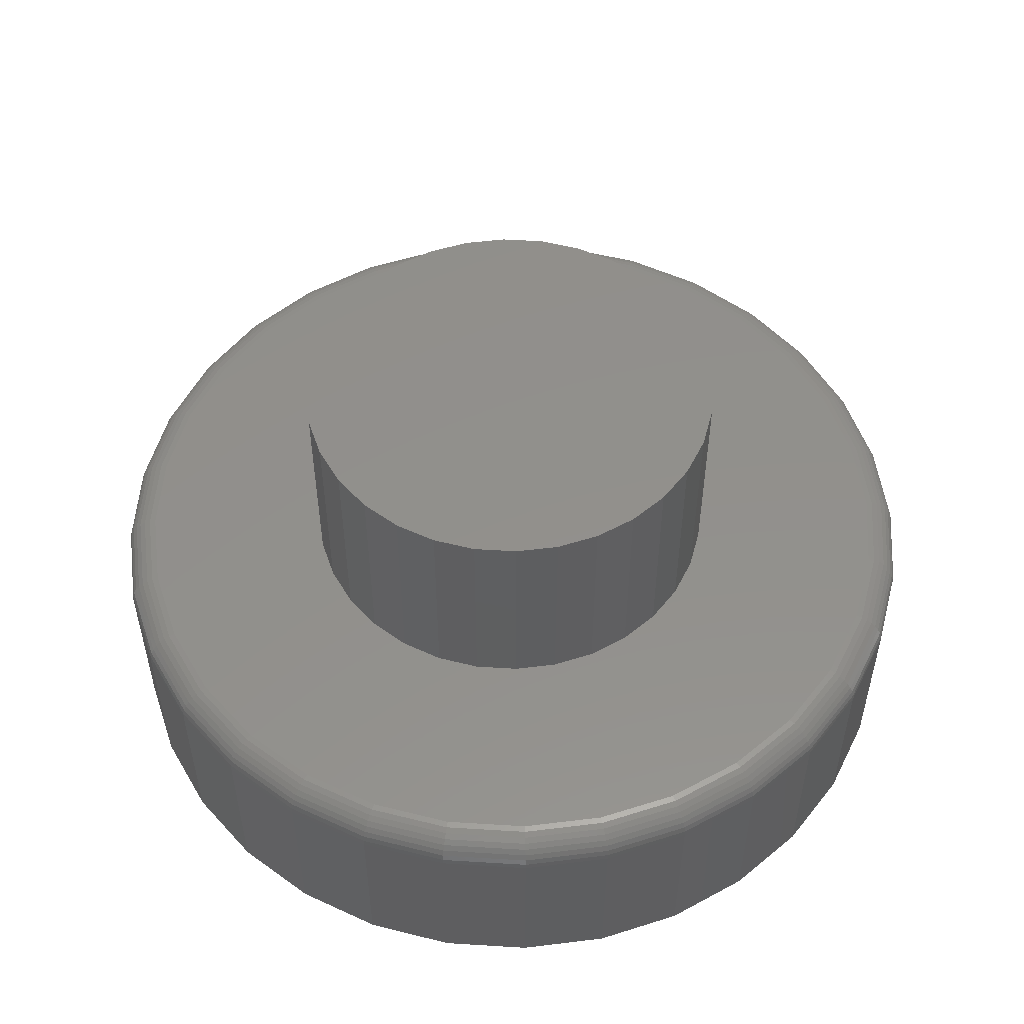
<metadata>
{"format":"stl","ext":"stl","renderer":"f3d","projection":"perspective","resolution":1024,"background":"white","views":[{"elev":53.0,"azim":54.4,"up":"+Z"}]}
</metadata>
<code>
# stl→obj: 384 verts, 764 faces
v -0.2083 0.3118 0.375
v -0.1435 0.3465 0.375
v -0.6418 0.2691 0.375
v -0.2652 0.2652 0.375
v -0.375 4.592e-17 0.375
v -0.3678 0.07316 0.375
v -0.6953 4.261e-17 0.375
v 0.2083 0.3118 0.375
v 0.2652 0.2652 0.375
v 0.6576 0.2691 0.375
v -0.5768 -0.3907 0.375
v -0.4893 -0.4972 0.375
v -0.3828 -0.5847 0.375
v -0.2612 -0.6497 0.375
v -0.1293 -0.6897 0.375
v 0.007895 -0.7032 0.375
v -1.11e-16 -0.375 0.375
v -0.07316 -0.3678 0.375
v -0.1435 -0.3465 0.375
v -0.2083 -0.3118 0.375
v -0.2652 -0.2652 0.375
v -0.6418 -0.2691 0.375
v 0.1451 -0.6897 0.375
v 0.277 -0.6497 0.375
v 0.3986 -0.5847 0.375
v 0.5051 -0.4972 0.375
v 0.5926 -0.3907 0.375
v 0 0.375 0.375
v 0.07316 0.3678 0.375
v 0.5926 0.3907 0.375
v 0.5051 0.4972 0.375
v 0.3986 0.5847 0.375
v 0.277 0.6497 0.375
v 0.1451 0.6897 0.375
v 0.007895 0.7032 0.375
v -0.1293 0.6897 0.375
v -0.2612 0.6497 0.375
v -0.3828 0.5847 0.375
v -0.4893 0.4972 0.375
v -0.5768 0.3907 0.375
v -0.07316 0.3678 0.375
v -0.6818 0.1372 0.375
v -0.3465 0.1435 0.375
v -0.3118 0.2083 0.375
v -0.3118 -0.2083 0.375
v -0.3465 -0.1435 0.375
v -0.6818 -0.1372 0.375
v 0.6576 -0.2691 0.375
v 0.2652 -0.2652 0.375
v 0.2083 -0.3118 0.375
v 0.1435 -0.3465 0.375
v 0.07316 -0.3678 0.375
v -0.3678 -0.07316 0.375
v 0.1435 0.3465 0.375
v 0.6976 0.1372 0.375
v 0.3118 0.2083 0.375
v 0.3465 0.1435 0.375
v 0.7111 -8.403e-16 0.375
v 0.3678 0.07316 0.375
v 0.375 0 0.375
v 0.6976 -0.1372 0.375
v 0.3678 -0.07316 0.375
v 0.3465 -0.1435 0.375
v 0.3118 -0.2083 0.375
v 0.375 0 0.75
v 0.3678 -0.07316 0.75
v 0.3465 -0.1435 0.75
v 0.3118 -0.2083 0.75
v 0.2652 -0.2652 0.75
v 0.2083 -0.3118 0.75
v 0.1435 -0.3465 0.75
v 0.07316 -0.3678 0.75
v -6.888e-17 -0.375 0.75
v -0.07316 -0.3678 0.75
v -0.1435 -0.3465 0.75
v -0.2083 -0.3118 0.75
v -0.2652 -0.2652 0.75
v -0.3118 -0.2083 0.75
v -0.3465 -0.1435 0.75
v -0.3678 -0.07316 0.75
v -0.375 4.592e-17 0.75
v -0.3678 0.07316 0.75
v -0.3465 0.1435 0.75
v -0.3118 0.2083 0.75
v -0.2652 0.2652 0.75
v -0.2083 0.3118 0.75
v -0.1435 0.3465 0.75
v -0.07316 0.3678 0.75
v 2.296e-17 0.375 0.75
v 0.07316 0.3678 0.75
v 0.1435 0.3465 0.75
v 0.2083 0.3118 0.75
v 0.2652 0.2652 0.75
v 0.3118 0.2083 0.75
v 0.3465 0.1435 0.75
v 0.3678 0.07316 0.75
v 0.7658 0 0
v 0.7658 -8.588e-16 0.3203
v 0.7512 -0.1479 0
v 0.7512 -0.1479 0.3203
v 0.7081 -0.29 0
v 0.7081 -0.29 0.3203
v 0.6381 -0.4211 0
v 0.6381 -0.4211 0.3203
v 0.5438 -0.5359 0
v 0.5438 -0.5359 0.3203
v 0.429 -0.6302 0
v 0.429 -0.6302 0.3203
v 0.2979 -0.7002 0
v 0.2979 -0.7002 0.3203
v 0.1558 -0.7433 0
v 0.1558 -0.7433 0.3203
v 0.007895 -0.7579 0
v 0.007895 -0.7579 0.3203
v -0.14 -0.7433 0
v -0.14 -0.7433 0.3203
v -0.2821 -0.7002 0
v -0.2821 -0.7002 0.3203
v -0.4132 -0.6302 0
v -0.4132 -0.6302 0.3203
v -0.528 -0.5359 0
v -0.528 -0.5359 0.3203
v -0.6223 -0.4211 0
v -0.6223 -0.4211 0.3203
v -0.6923 -0.29 0
v -0.6923 -0.29 0.3203
v -0.7354 -0.1479 0
v -0.7354 -0.1479 0.3203
v -0.75 9.281e-17 0
v -0.75 9.281e-17 0.3203
v -0.7354 0.1479 0
v -0.7354 0.1479 0.3203
v -0.6923 0.29 0
v -0.6923 0.29 0.3203
v -0.6223 0.4211 0
v -0.6223 0.4211 0.3203
v -0.528 0.5359 0
v -0.528 0.5359 0.3203
v -0.4132 0.6302 0
v -0.4132 0.6302 0.3203
v -0.2821 0.7002 0
v -0.2821 0.7002 0.3203
v -0.14 0.7433 0
v -0.14 0.7433 0.3203
v 0.007895 0.7579 0
v 0.007895 0.7579 0.3203
v 0.1558 0.7433 0
v 0.1558 0.7433 0.3203
v 0.2979 0.7002 0
v 0.2979 0.7002 0.3203
v 0.429 0.6302 0
v 0.429 0.6302 0.3203
v 0.5438 0.5359 0
v 0.5438 0.5359 0.3203
v 0.6381 0.4211 0
v 0.6381 0.4211 0.3203
v 0.7081 0.29 0
v 0.7081 0.29 0.3203
v 0.7512 0.1479 0
v 0.7512 0.1479 0.3203
v -0.706 0 0.3739
v -0.6923 0.1393 0.3739
v -0.7162 0 0.3708
v -0.7023 0.1413 0.3708
v -0.7257 -5.551e-17 0.3658
v -0.7116 0.1431 0.3658
v -0.734 0 0.359
v -0.7197 0.1447 0.359
v -0.7408 0 0.3507
v -0.7264 0.1461 0.3507
v -0.7458 0 0.3412
v -0.7314 0.147 0.3412
v -0.7489 -5.551e-17 0.331
v -0.7344 0.1477 0.331
v 0.7081 0.1393 0.3739
v 0.7218 -9.437e-16 0.3739
v 0.7181 0.1413 0.3708
v 0.732 -9.437e-16 0.3708
v 0.7274 0.1431 0.3658
v 0.7415 -9.437e-16 0.3658
v 0.7355 0.1447 0.359
v 0.7498 -9.437e-16 0.359
v 0.7422 0.1461 0.3507
v 0.7566 -9.437e-16 0.3507
v 0.7471 0.147 0.3412
v 0.7616 -1.055e-15 0.3412
v 0.7502 0.1477 0.331
v 0.7647 -9.992e-16 0.331
v 0.6674 0.2732 0.3739
v 0.6769 0.2771 0.3708
v 0.6856 0.2807 0.3658
v 0.6933 0.2839 0.359
v 0.6996 0.2865 0.3507
v 0.7043 0.2884 0.3412
v 0.7071 0.2896 0.331
v 0.6015 0.3966 0.3739
v 0.61 0.4023 0.3708
v 0.6179 0.4076 0.3658
v 0.6247 0.4122 0.359
v 0.6304 0.4159 0.3507
v 0.6346 0.4188 0.3412
v 0.6372 0.4205 0.331
v 0.5127 0.5048 0.3739
v 0.5199 0.512 0.3708
v 0.5266 0.5187 0.3658
v 0.5325 0.5246 0.359
v 0.5373 0.5294 0.3507
v 0.5409 0.533 0.3412
v 0.5431 0.5352 0.331
v 0.4045 0.5936 0.3739
v 0.4102 0.6021 0.3708
v 0.4155 0.61 0.3658
v 0.4201 0.6168 0.359
v 0.4238 0.6225 0.3507
v 0.4266 0.6267 0.3412
v 0.4284 0.6293 0.331
v 0.2811 0.6595 0.3739
v 0.285 0.669 0.3708
v 0.2886 0.6777 0.3658
v 0.2918 0.6854 0.359
v 0.2944 0.6917 0.3507
v 0.2963 0.6964 0.3412
v 0.2975 0.6992 0.331
v 0.1472 0.7002 0.3739
v 0.1492 0.7102 0.3708
v 0.151 0.7195 0.3658
v 0.1526 0.7276 0.359
v 0.154 0.7343 0.3507
v 0.1549 0.7392 0.3412
v 0.1555 0.7423 0.331
v 0.007895 0.7139 0.3739
v 0.007895 0.7241 0.3708
v 0.007895 0.7336 0.3658
v 0.007895 0.7419 0.359
v 0.007895 0.7487 0.3507
v 0.007895 0.7537 0.3412
v 0.007895 0.7568 0.331
v -0.1314 0.7002 0.3739
v -0.1334 0.7102 0.3708
v -0.1352 0.7195 0.3658
v -0.1368 0.7276 0.359
v -0.1382 0.7343 0.3507
v -0.1392 0.7392 0.3412
v -0.1398 0.7423 0.331
v -0.2653 0.6595 0.3739
v -0.2692 0.669 0.3708
v -0.2728 0.6777 0.3658
v -0.276 0.6854 0.359
v -0.2786 0.6917 0.3507
v -0.2805 0.6964 0.3412
v -0.2817 0.6992 0.331
v -0.3887 0.5936 0.3739
v -0.3944 0.6021 0.3708
v -0.3997 0.61 0.3658
v -0.4043 0.6168 0.359
v -0.408 0.6225 0.3507
v -0.4109 0.6267 0.3412
v -0.4126 0.6293 0.331
v -0.4969 0.5048 0.3739
v -0.5041 0.512 0.3708
v -0.5108 0.5187 0.3658
v -0.5167 0.5246 0.359
v -0.5215 0.5294 0.3507
v -0.5251 0.533 0.3412
v -0.5273 0.5352 0.331
v -0.5857 0.3966 0.3739
v -0.5942 0.4023 0.3708
v -0.6021 0.4076 0.3658
v -0.609 0.4122 0.359
v -0.6146 0.4159 0.3507
v -0.6188 0.4188 0.3412
v -0.6214 0.4205 0.331
v -0.6516 0.2732 0.3739
v -0.6611 0.2771 0.3708
v -0.6699 0.2807 0.3658
v -0.6775 0.2839 0.359
v -0.6838 0.2865 0.3507
v -0.6885 0.2884 0.3412
v -0.6913 0.2896 0.331
v 0.7081 -0.1393 0.3739
v 0.7181 -0.1413 0.3708
v 0.7274 -0.1431 0.3658
v 0.7355 -0.1447 0.359
v 0.7422 -0.1461 0.3507
v 0.7471 -0.147 0.3412
v 0.7502 -0.1477 0.331
v -0.6923 -0.1393 0.3739
v -0.7023 -0.1413 0.3708
v -0.7116 -0.1431 0.3658
v -0.7197 -0.1447 0.359
v -0.7264 -0.1461 0.3507
v -0.7314 -0.147 0.3412
v -0.7344 -0.1477 0.331
v -0.6516 -0.2732 0.3739
v -0.6611 -0.2771 0.3708
v -0.6699 -0.2807 0.3658
v -0.6775 -0.2839 0.359
v -0.6838 -0.2865 0.3507
v -0.6885 -0.2884 0.3412
v -0.6913 -0.2896 0.331
v -0.5857 -0.3966 0.3739
v -0.5942 -0.4023 0.3708
v -0.6021 -0.4076 0.3658
v -0.609 -0.4122 0.359
v -0.6146 -0.4159 0.3507
v -0.6188 -0.4188 0.3412
v -0.6214 -0.4205 0.331
v -0.4969 -0.5048 0.3739
v -0.5041 -0.512 0.3708
v -0.5108 -0.5187 0.3658
v -0.5167 -0.5246 0.359
v -0.5215 -0.5294 0.3507
v -0.5251 -0.533 0.3412
v -0.5273 -0.5352 0.331
v -0.3887 -0.5936 0.3739
v -0.3944 -0.6021 0.3708
v -0.3997 -0.61 0.3658
v -0.4043 -0.6168 0.359
v -0.408 -0.6225 0.3507
v -0.4109 -0.6267 0.3412
v -0.4126 -0.6293 0.331
v -0.2653 -0.6595 0.3739
v -0.2692 -0.669 0.3708
v -0.2728 -0.6777 0.3658
v -0.276 -0.6854 0.359
v -0.2786 -0.6917 0.3507
v -0.2805 -0.6964 0.3412
v -0.2817 -0.6992 0.331
v -0.1314 -0.7002 0.3739
v -0.1334 -0.7102 0.3708
v -0.1352 -0.7195 0.3658
v -0.1368 -0.7276 0.359
v -0.1382 -0.7343 0.3507
v -0.1392 -0.7392 0.3412
v -0.1398 -0.7423 0.331
v 0.007895 -0.7139 0.3739
v 0.007895 -0.7241 0.3708
v 0.007895 -0.7336 0.3658
v 0.007895 -0.7419 0.359
v 0.007895 -0.7487 0.3507
v 0.007895 -0.7537 0.3412
v 0.007895 -0.7568 0.331
v 0.1472 -0.7002 0.3739
v 0.1492 -0.7102 0.3708
v 0.151 -0.7195 0.3658
v 0.1526 -0.7276 0.359
v 0.154 -0.7343 0.3507
v 0.1549 -0.7392 0.3412
v 0.1555 -0.7423 0.331
v 0.2811 -0.6595 0.3739
v 0.285 -0.669 0.3708
v 0.2886 -0.6777 0.3658
v 0.2918 -0.6854 0.359
v 0.2944 -0.6917 0.3507
v 0.2963 -0.6964 0.3412
v 0.2975 -0.6992 0.331
v 0.4045 -0.5936 0.3739
v 0.4102 -0.6021 0.3708
v 0.4155 -0.61 0.3658
v 0.4201 -0.6168 0.359
v 0.4238 -0.6225 0.3507
v 0.4266 -0.6267 0.3412
v 0.4284 -0.6293 0.331
v 0.5127 -0.5048 0.3739
v 0.5199 -0.512 0.3708
v 0.5266 -0.5187 0.3658
v 0.5325 -0.5246 0.359
v 0.5373 -0.5294 0.3507
v 0.5409 -0.533 0.3412
v 0.5431 -0.5352 0.331
v 0.6015 -0.3966 0.3739
v 0.61 -0.4023 0.3708
v 0.6179 -0.4076 0.3658
v 0.6247 -0.4122 0.359
v 0.6304 -0.4159 0.3507
v 0.6346 -0.4188 0.3412
v 0.6372 -0.4205 0.331
v 0.6674 -0.2732 0.3739
v 0.6769 -0.2771 0.3708
v 0.6856 -0.2807 0.3658
v 0.6933 -0.2839 0.359
v 0.6996 -0.2865 0.3507
v 0.7043 -0.2884 0.3412
v 0.7071 -0.2896 0.331
f 1 2 3
f 1 3 4
f 5 6 7
f 8 9 10
f 11 12 13
f 11 13 14
f 11 14 15
f 11 15 16
f 11 16 17
f 11 17 18
f 11 18 19
f 11 19 20
f 11 20 21
f 11 21 22
f 17 16 23
f 17 23 24
f 17 24 25
f 17 25 26
f 17 26 27
f 28 29 30
f 28 30 31
f 28 31 32
f 28 32 33
f 28 33 34
f 28 34 35
f 28 35 36
f 28 36 37
f 28 37 38
f 28 38 39
f 28 39 40
f 40 3 2
f 40 2 41
f 40 41 28
f 42 7 6
f 42 6 43
f 42 43 44
f 42 44 4
f 42 4 3
f 22 21 45
f 22 45 46
f 22 46 47
f 27 48 49
f 27 49 50
f 27 50 51
f 27 51 52
f 27 52 17
f 5 7 53
f 53 7 47
f 53 47 46
f 8 10 54
f 54 10 30
f 54 30 29
f 10 9 55
f 55 9 56
f 55 56 57
f 55 57 58
f 58 57 59
f 58 59 60
f 58 60 61
f 61 60 62
f 61 62 63
f 61 63 48
f 48 63 64
f 48 64 49
f 60 65 62
f 62 65 66
f 62 66 63
f 63 66 67
f 63 67 64
f 64 67 68
f 64 68 49
f 49 68 69
f 49 69 50
f 50 69 70
f 50 70 51
f 51 70 71
f 51 71 52
f 52 71 72
f 52 72 17
f 17 72 73
f 17 73 18
f 18 73 74
f 18 74 19
f 19 74 75
f 19 75 20
f 20 75 76
f 20 76 21
f 21 76 77
f 21 77 45
f 45 77 78
f 45 78 46
f 46 78 79
f 46 79 53
f 53 79 80
f 53 80 5
f 5 80 81
f 5 81 6
f 6 81 82
f 6 82 43
f 43 82 83
f 43 83 44
f 44 83 84
f 44 84 4
f 4 84 85
f 4 85 1
f 1 85 86
f 1 86 2
f 2 86 87
f 2 87 41
f 41 87 88
f 41 88 28
f 28 88 89
f 28 89 29
f 29 89 90
f 29 90 54
f 54 90 91
f 54 91 8
f 8 91 92
f 8 92 9
f 9 92 93
f 9 93 56
f 56 93 94
f 56 94 57
f 57 94 95
f 57 95 59
f 59 95 96
f 59 96 60
f 60 96 65
f 88 90 89
f 90 88 91
f 91 88 87
f 91 87 92
f 92 87 86
f 92 86 93
f 93 86 85
f 93 85 94
f 94 85 84
f 94 84 95
f 95 84 83
f 95 83 96
f 96 83 82
f 96 82 65
f 65 82 81
f 65 81 66
f 66 81 80
f 66 80 67
f 67 80 79
f 67 79 68
f 68 79 78
f 68 78 69
f 69 78 77
f 69 77 70
f 70 77 76
f 70 76 71
f 71 76 75
f 71 75 72
f 72 75 74
f 72 74 73
f 97 98 99
f 99 98 100
f 99 100 101
f 101 100 102
f 101 102 103
f 103 102 104
f 103 104 105
f 105 104 106
f 105 106 107
f 107 106 108
f 107 108 109
f 109 108 110
f 109 110 111
f 111 110 112
f 111 112 113
f 113 112 114
f 113 114 115
f 115 114 116
f 115 116 117
f 117 116 118
f 117 118 119
f 119 118 120
f 119 120 121
f 121 120 122
f 121 122 123
f 123 122 124
f 123 124 125
f 125 124 126
f 125 126 127
f 127 126 128
f 127 128 129
f 129 128 130
f 129 130 131
f 131 130 132
f 131 132 133
f 133 132 134
f 133 134 135
f 135 134 136
f 135 136 137
f 137 136 138
f 137 138 139
f 139 138 140
f 139 140 141
f 141 140 142
f 141 142 143
f 143 142 144
f 143 144 145
f 145 144 146
f 145 146 147
f 147 146 148
f 147 148 149
f 149 148 150
f 149 150 151
f 151 150 152
f 151 152 153
f 153 152 154
f 153 154 155
f 155 154 156
f 155 156 157
f 157 156 158
f 157 158 159
f 159 158 160
f 159 160 97
f 97 160 98
f 7 42 161
f 161 42 162
f 161 162 163
f 163 162 164
f 163 164 165
f 165 164 166
f 165 166 167
f 167 166 168
f 167 168 169
f 169 168 170
f 169 170 171
f 171 170 172
f 171 172 173
f 173 172 174
f 173 174 130
f 130 174 132
f 55 58 175
f 175 58 176
f 175 176 177
f 177 176 178
f 177 178 179
f 179 178 180
f 179 180 181
f 181 180 182
f 181 182 183
f 183 182 184
f 183 184 185
f 185 184 186
f 185 186 187
f 187 186 188
f 187 188 160
f 160 188 98
f 10 55 189
f 189 55 175
f 189 175 190
f 190 175 177
f 190 177 191
f 191 177 179
f 191 179 192
f 192 179 181
f 192 181 193
f 193 181 183
f 193 183 194
f 194 183 185
f 194 185 195
f 195 185 187
f 195 187 158
f 158 187 160
f 30 10 196
f 196 10 189
f 196 189 197
f 197 189 190
f 197 190 198
f 198 190 191
f 198 191 199
f 199 191 192
f 199 192 200
f 200 192 193
f 200 193 201
f 201 193 194
f 201 194 202
f 202 194 195
f 202 195 156
f 156 195 158
f 31 30 203
f 203 30 196
f 203 196 204
f 204 196 197
f 204 197 205
f 205 197 198
f 205 198 206
f 206 198 199
f 206 199 207
f 207 199 200
f 207 200 208
f 208 200 201
f 208 201 209
f 209 201 202
f 209 202 154
f 154 202 156
f 32 31 210
f 210 31 203
f 210 203 211
f 211 203 204
f 211 204 212
f 212 204 205
f 212 205 213
f 213 205 206
f 213 206 214
f 214 206 207
f 214 207 215
f 215 207 208
f 215 208 216
f 216 208 209
f 216 209 152
f 152 209 154
f 33 32 217
f 217 32 210
f 217 210 218
f 218 210 211
f 218 211 219
f 219 211 212
f 219 212 220
f 220 212 213
f 220 213 221
f 221 213 214
f 221 214 222
f 222 214 215
f 222 215 223
f 223 215 216
f 223 216 150
f 150 216 152
f 34 33 224
f 224 33 217
f 224 217 225
f 225 217 218
f 225 218 226
f 226 218 219
f 226 219 227
f 227 219 220
f 227 220 228
f 228 220 221
f 228 221 229
f 229 221 222
f 229 222 230
f 230 222 223
f 230 223 148
f 148 223 150
f 35 34 231
f 231 34 224
f 231 224 232
f 232 224 225
f 232 225 233
f 233 225 226
f 233 226 234
f 234 226 227
f 234 227 235
f 235 227 228
f 235 228 236
f 236 228 229
f 236 229 237
f 237 229 230
f 237 230 146
f 146 230 148
f 36 35 238
f 238 35 231
f 238 231 239
f 239 231 232
f 239 232 240
f 240 232 233
f 240 233 241
f 241 233 234
f 241 234 242
f 242 234 235
f 242 235 243
f 243 235 236
f 243 236 244
f 244 236 237
f 244 237 144
f 144 237 146
f 37 36 245
f 245 36 238
f 245 238 246
f 246 238 239
f 246 239 247
f 247 239 240
f 247 240 248
f 248 240 241
f 248 241 249
f 249 241 242
f 249 242 250
f 250 242 243
f 250 243 251
f 251 243 244
f 251 244 142
f 142 244 144
f 38 37 252
f 252 37 245
f 252 245 253
f 253 245 246
f 253 246 254
f 254 246 247
f 254 247 255
f 255 247 248
f 255 248 256
f 256 248 249
f 256 249 257
f 257 249 250
f 257 250 258
f 258 250 251
f 258 251 140
f 140 251 142
f 39 38 259
f 259 38 252
f 259 252 260
f 260 252 253
f 260 253 261
f 261 253 254
f 261 254 262
f 262 254 255
f 262 255 263
f 263 255 256
f 263 256 264
f 264 256 257
f 264 257 265
f 265 257 258
f 265 258 138
f 138 258 140
f 40 39 266
f 266 39 259
f 266 259 267
f 267 259 260
f 267 260 268
f 268 260 261
f 268 261 269
f 269 261 262
f 269 262 270
f 270 262 263
f 270 263 271
f 271 263 264
f 271 264 272
f 272 264 265
f 272 265 136
f 136 265 138
f 3 40 273
f 273 40 266
f 273 266 274
f 274 266 267
f 274 267 275
f 275 267 268
f 275 268 276
f 276 268 269
f 276 269 277
f 277 269 270
f 277 270 278
f 278 270 271
f 278 271 279
f 279 271 272
f 279 272 134
f 134 272 136
f 42 3 162
f 162 3 273
f 162 273 164
f 164 273 274
f 164 274 166
f 166 274 275
f 166 275 168
f 168 275 276
f 168 276 170
f 170 276 277
f 170 277 172
f 172 277 278
f 172 278 174
f 174 278 279
f 174 279 132
f 132 279 134
f 58 61 176
f 176 61 280
f 176 280 178
f 178 280 281
f 178 281 180
f 180 281 282
f 180 282 182
f 182 282 283
f 182 283 184
f 184 283 284
f 184 284 186
f 186 284 285
f 186 285 188
f 188 285 286
f 188 286 98
f 98 286 100
f 47 7 287
f 287 7 161
f 287 161 288
f 288 161 163
f 288 163 289
f 289 163 165
f 289 165 290
f 290 165 167
f 290 167 291
f 291 167 169
f 291 169 292
f 292 169 171
f 292 171 293
f 293 171 173
f 293 173 128
f 128 173 130
f 22 47 294
f 294 47 287
f 294 287 295
f 295 287 288
f 295 288 296
f 296 288 289
f 296 289 297
f 297 289 290
f 297 290 298
f 298 290 291
f 298 291 299
f 299 291 292
f 299 292 300
f 300 292 293
f 300 293 126
f 126 293 128
f 11 22 301
f 301 22 294
f 301 294 302
f 302 294 295
f 302 295 303
f 303 295 296
f 303 296 304
f 304 296 297
f 304 297 305
f 305 297 298
f 305 298 306
f 306 298 299
f 306 299 307
f 307 299 300
f 307 300 124
f 124 300 126
f 12 11 308
f 308 11 301
f 308 301 309
f 309 301 302
f 309 302 310
f 310 302 303
f 310 303 311
f 311 303 304
f 311 304 312
f 312 304 305
f 312 305 313
f 313 305 306
f 313 306 314
f 314 306 307
f 314 307 122
f 122 307 124
f 13 12 315
f 315 12 308
f 315 308 316
f 316 308 309
f 316 309 317
f 317 309 310
f 317 310 318
f 318 310 311
f 318 311 319
f 319 311 312
f 319 312 320
f 320 312 313
f 320 313 321
f 321 313 314
f 321 314 120
f 120 314 122
f 14 13 322
f 322 13 315
f 322 315 323
f 323 315 316
f 323 316 324
f 324 316 317
f 324 317 325
f 325 317 318
f 325 318 326
f 326 318 319
f 326 319 327
f 327 319 320
f 327 320 328
f 328 320 321
f 328 321 118
f 118 321 120
f 15 14 329
f 329 14 322
f 329 322 330
f 330 322 323
f 330 323 331
f 331 323 324
f 331 324 332
f 332 324 325
f 332 325 333
f 333 325 326
f 333 326 334
f 334 326 327
f 334 327 335
f 335 327 328
f 335 328 116
f 116 328 118
f 16 15 336
f 336 15 329
f 336 329 337
f 337 329 330
f 337 330 338
f 338 330 331
f 338 331 339
f 339 331 332
f 339 332 340
f 340 332 333
f 340 333 341
f 341 333 334
f 341 334 342
f 342 334 335
f 342 335 114
f 114 335 116
f 23 16 343
f 343 16 336
f 343 336 344
f 344 336 337
f 344 337 345
f 345 337 338
f 345 338 346
f 346 338 339
f 346 339 347
f 347 339 340
f 347 340 348
f 348 340 341
f 348 341 349
f 349 341 342
f 349 342 112
f 112 342 114
f 24 23 350
f 350 23 343
f 350 343 351
f 351 343 344
f 351 344 352
f 352 344 345
f 352 345 353
f 353 345 346
f 353 346 354
f 354 346 347
f 354 347 355
f 355 347 348
f 355 348 356
f 356 348 349
f 356 349 110
f 110 349 112
f 25 24 357
f 357 24 350
f 357 350 358
f 358 350 351
f 358 351 359
f 359 351 352
f 359 352 360
f 360 352 353
f 360 353 361
f 361 353 354
f 361 354 362
f 362 354 355
f 362 355 363
f 363 355 356
f 363 356 108
f 108 356 110
f 26 25 364
f 364 25 357
f 364 357 365
f 365 357 358
f 365 358 366
f 366 358 359
f 366 359 367
f 367 359 360
f 367 360 368
f 368 360 361
f 368 361 369
f 369 361 362
f 369 362 370
f 370 362 363
f 370 363 106
f 106 363 108
f 27 26 371
f 371 26 364
f 371 364 372
f 372 364 365
f 372 365 373
f 373 365 366
f 373 366 374
f 374 366 367
f 374 367 375
f 375 367 368
f 375 368 376
f 376 368 369
f 376 369 377
f 377 369 370
f 377 370 104
f 104 370 106
f 48 27 378
f 378 27 371
f 378 371 379
f 379 371 372
f 379 372 380
f 380 372 373
f 380 373 381
f 381 373 374
f 381 374 382
f 382 374 375
f 382 375 383
f 383 375 376
f 383 376 384
f 384 376 377
f 384 377 102
f 102 377 104
f 61 48 280
f 280 48 378
f 280 378 281
f 281 378 379
f 281 379 282
f 282 379 380
f 282 380 283
f 283 380 381
f 283 381 284
f 284 381 382
f 284 382 285
f 285 382 383
f 285 383 286
f 286 383 384
f 286 384 100
f 100 384 102
f 145 147 143
f 113 115 111
f 111 115 117
f 111 117 109
f 109 117 119
f 109 119 107
f 107 119 121
f 107 121 105
f 105 121 123
f 105 123 103
f 103 123 125
f 103 125 101
f 101 125 127
f 101 127 99
f 99 127 129
f 99 129 97
f 97 129 131
f 97 131 159
f 159 131 133
f 159 133 157
f 157 133 135
f 157 135 155
f 155 135 137
f 155 137 153
f 153 137 139
f 153 139 151
f 151 139 141
f 151 141 149
f 149 141 143
f 149 143 147

</code>
